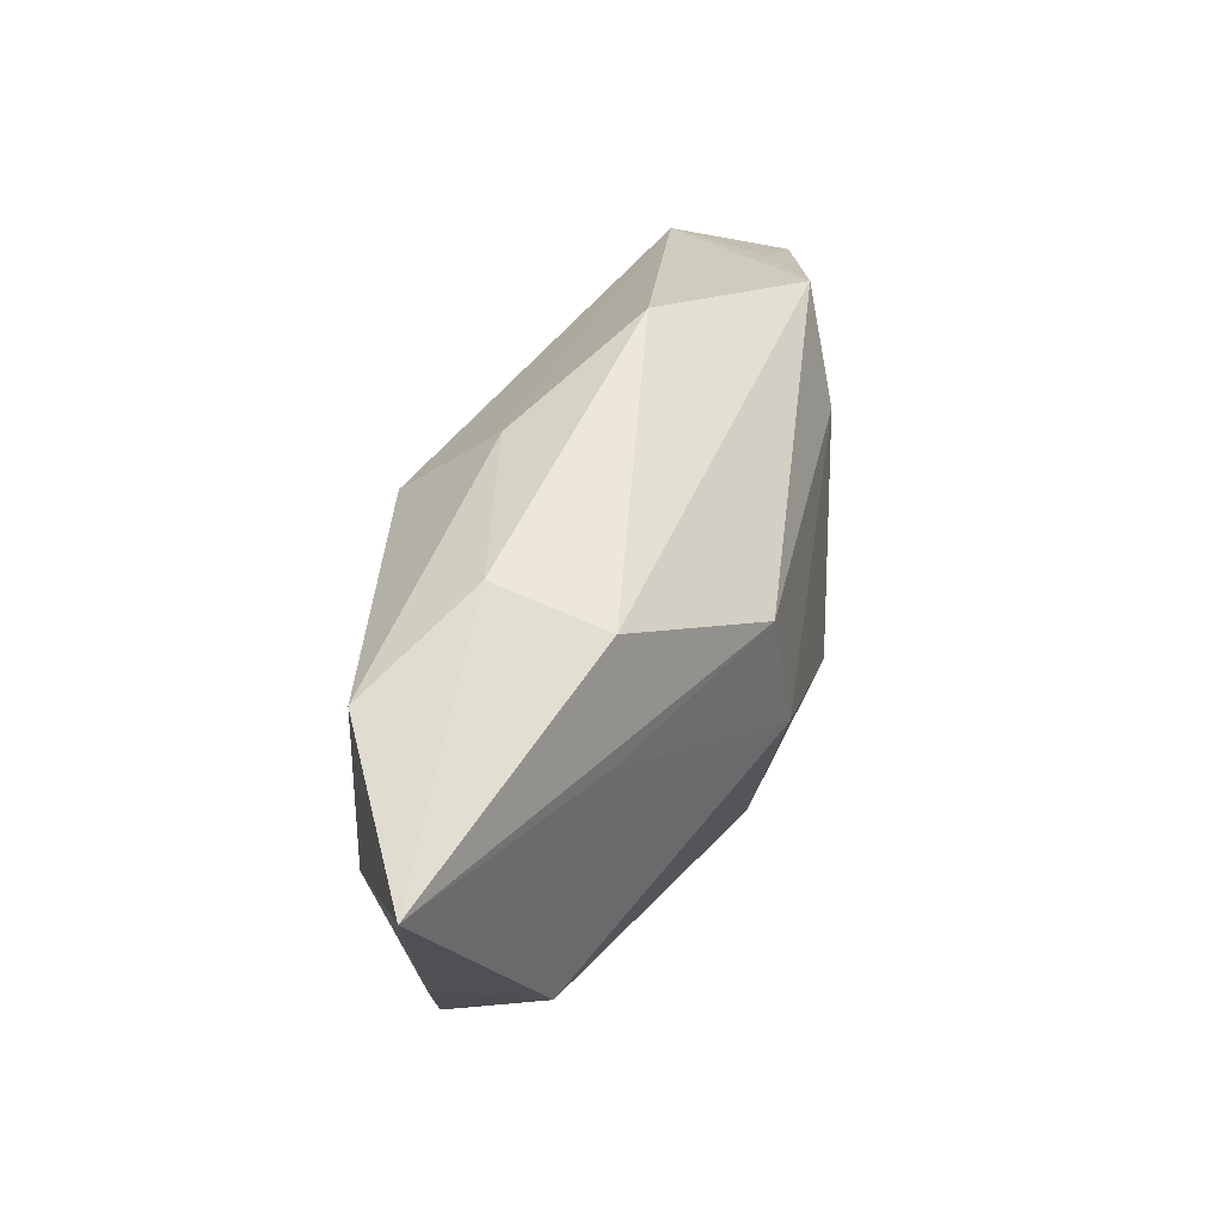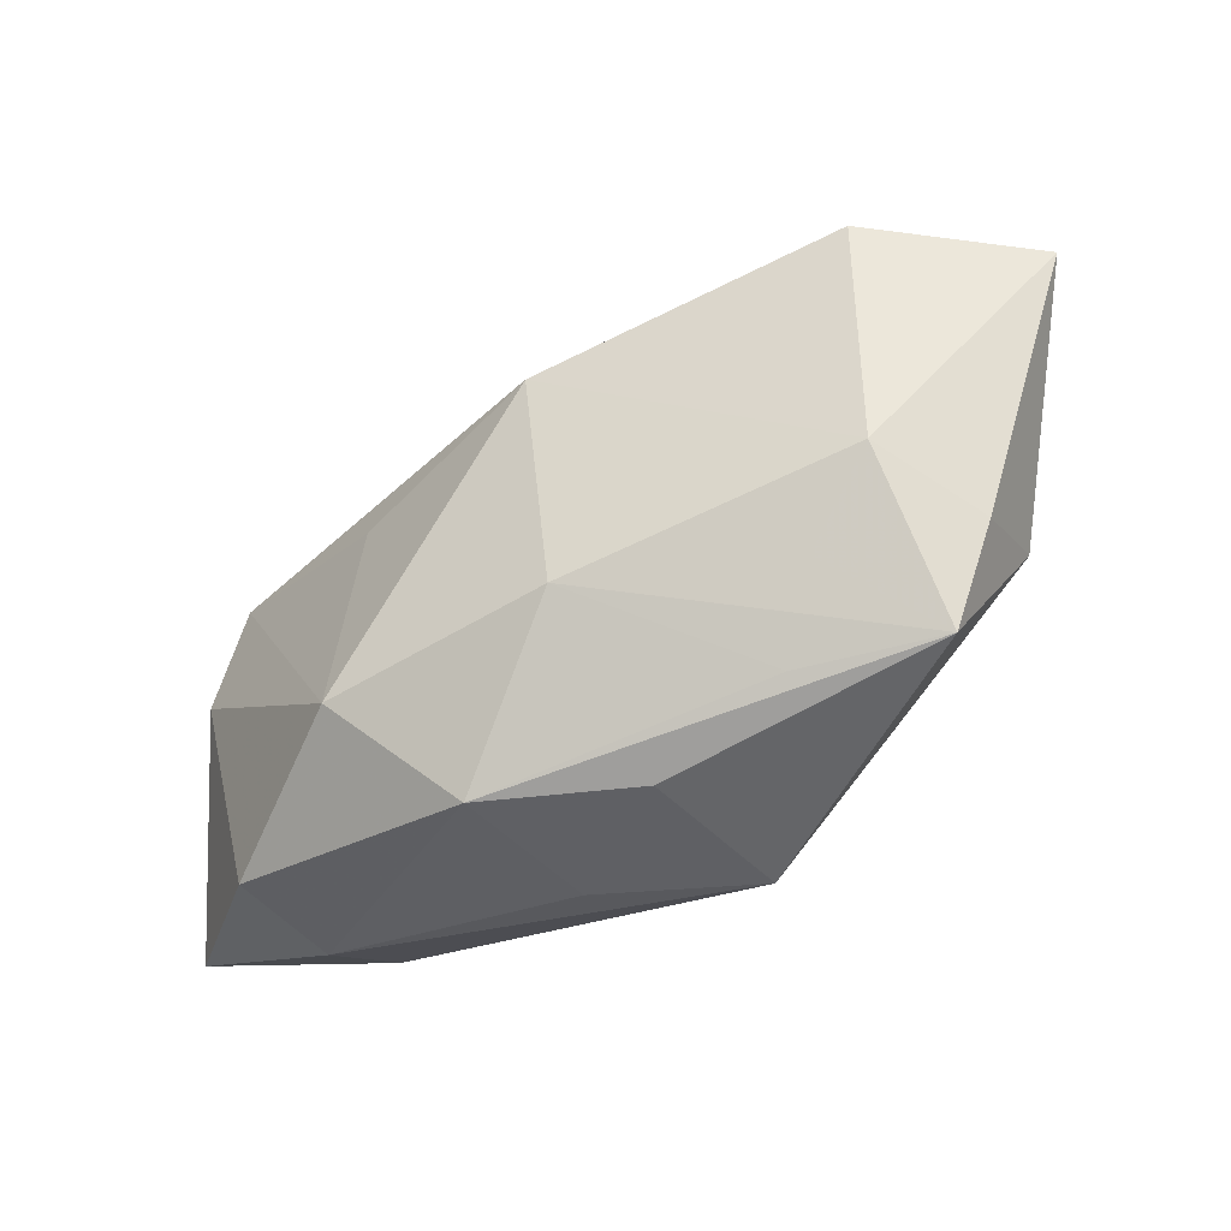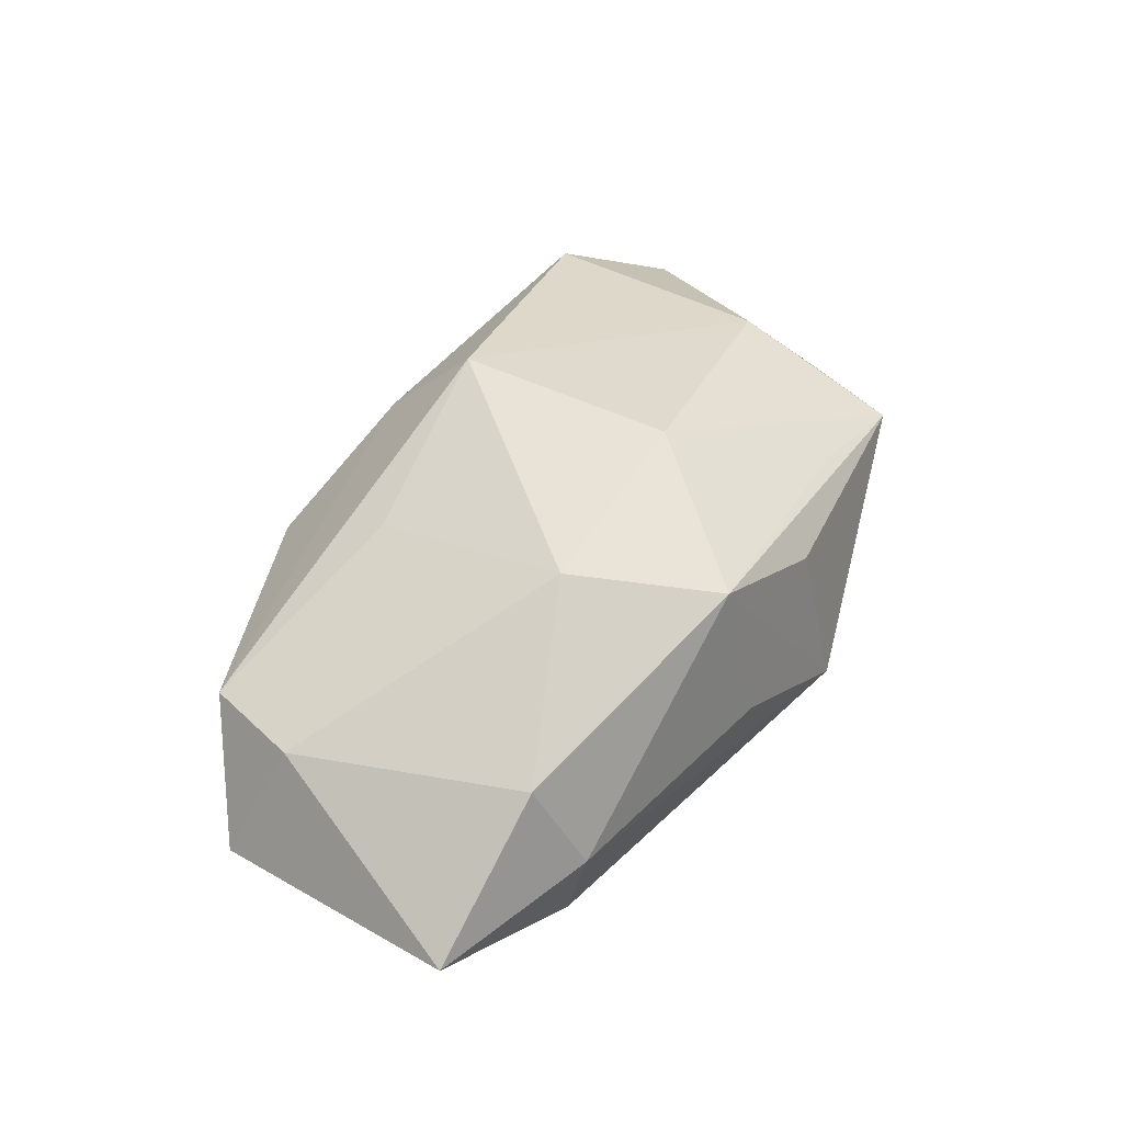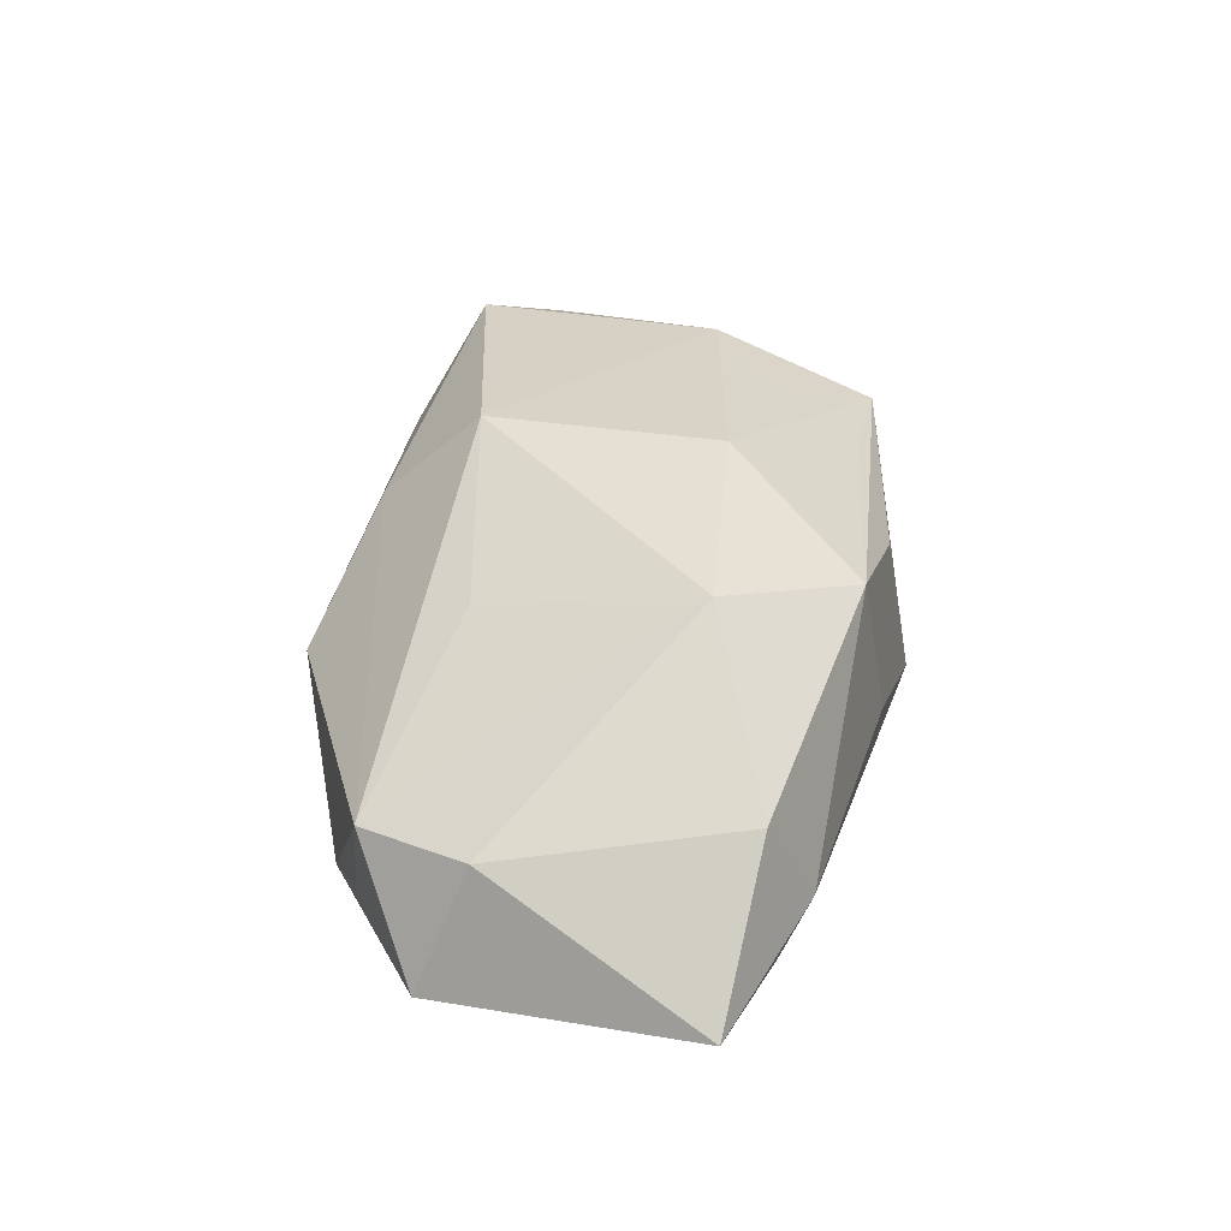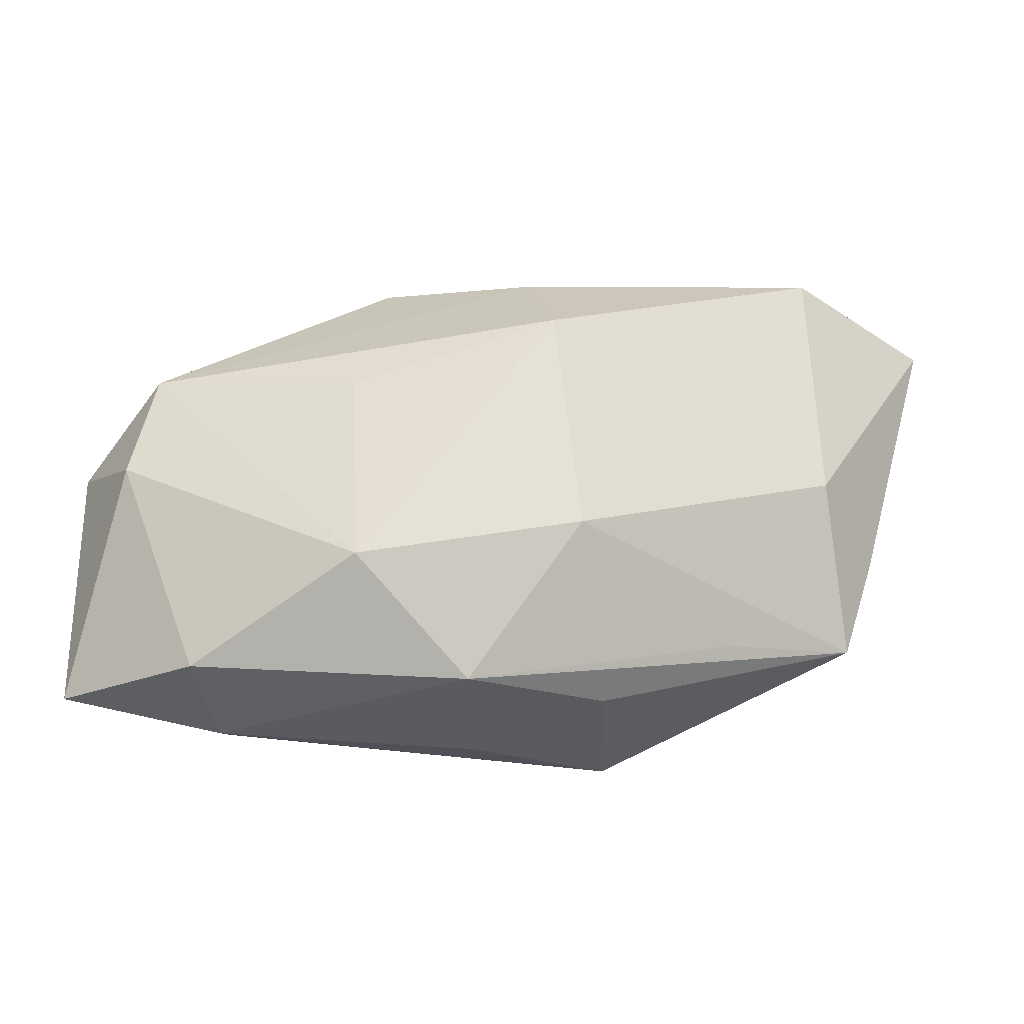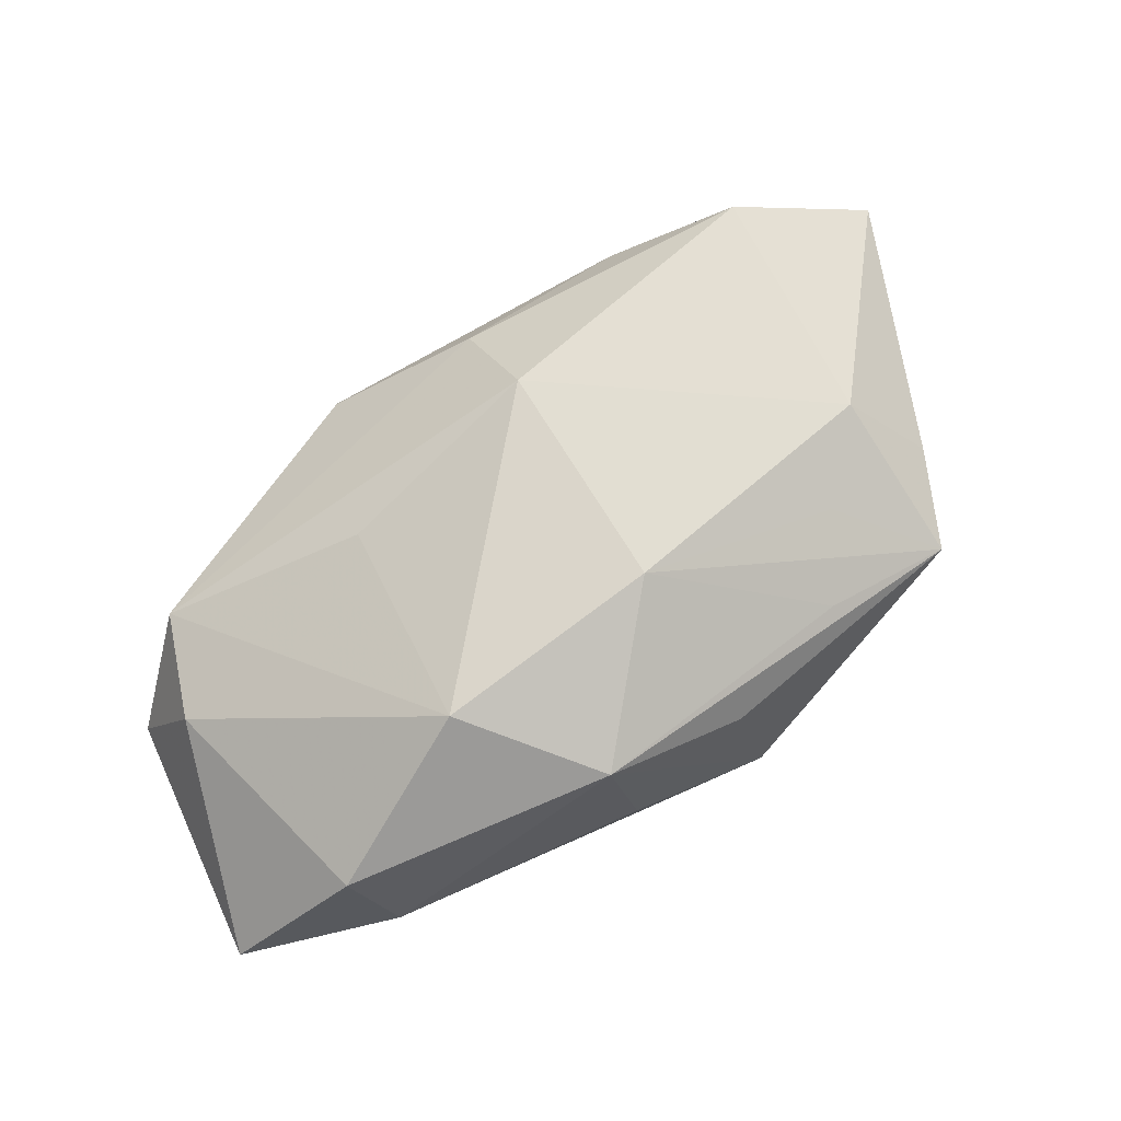
<metadata>
{"format":"obj","ext":"obj","renderer":"f3d","projection":"perspective","resolution":1024,"background":"white","views":[{"elev":54.1,"azim":105.8,"up":"+Y"},{"elev":-34.0,"azim":29.9,"up":"+Y"},{"elev":41.8,"azim":-51.8,"up":"+Z"},{"elev":38.5,"azim":-72.8,"up":"+Z"},{"elev":-24.6,"azim":-7.9,"up":"+Y"},{"elev":74.3,"azim":-25.1,"up":"+Z"}]}
</metadata>
<code>
v 0.02465 -0.001522 -0.003867
v 0.02511 -0.003546 0.003056
v -0.02005 -0.01398 0.005424
v -0.01255 -0.003861 -0.009883
v -0.02168 0.008207 -0.003667
v -0.01039 -0.008381 0.01163
v -0.01069 0.00513 0.008245
v -0.01727 0.01148 -0.007121
v 0.02288 -0.01016 0.003516
v -0.01893 -0.001199 -0.007739
v 0.007878 -0.01619 -0.005573
v -0.001563 -0.01641 -0.001249
v 0.01382 0.01716 -0.004248
v -0.004082 -0.006582 -0.01227
v 0.003744 -0.005389 0.01163
v -0.01243 0.006535 -0.009864
v 0.01677 -0.005604 0.007322
v 0.01441 -0.01094 0.005646
v 0.01257 0.01737 0.002942
v -0.008042 0.01657 0.0001434
v -0.003032 -0.01508 0.008538
v 0.01755 0.01096 -0.005107
v 0.02026 0.01533 0.007545
v -0.01922 -0.008184 -0.007402
v 0.006125 -0.01477 0.00472
v 0.02077 -0.0001723 0.008152
v -0.02348 0.007069 0.002794
v 0.006632 -0.008167 -0.01018
v -0.02819 -0.01395 -0.002014
v -0.02819 0.002463 -0.003799
v 0.00122 0.01497 0.005632
v -0.02512 0.0001133 0.003566
v 0.006407 0.01081 -0.01075
v 0.002037 0.008955 0.01163
v 0.03007 0.01346 0.001785
v 0.006891 0.002614 -0.0122
v -0.01731 -0.01435 -0.006747
v -0.01803 -0.01628 -0.0005783
f 1 9 11
f 31 19 20
f 20 27 31
f 31 27 34
f 35 33 13
f 13 19 35
f 20 19 13
f 22 33 35
f 37 14 11
f 28 1 11
f 11 14 28
f 23 26 35
f 34 26 23
f 35 19 23
f 23 31 34
f 19 31 23
f 35 26 2
f 2 26 9
f 2 1 35
f 9 1 2
f 34 27 7
f 7 6 34
f 27 6 7
f 32 6 27
f 32 30 29
f 27 30 32
f 15 26 34
f 34 6 15
f 9 15 18
f 14 37 24
f 29 30 24
f 24 37 29
f 1 28 36
f 33 22 36
f 36 28 14
f 35 1 36
f 36 22 35
f 36 16 33
f 14 16 36
f 38 37 11
f 11 12 38
f 29 37 38
f 21 12 11
f 21 38 12
f 9 18 21
f 21 15 6
f 21 18 15
f 3 32 29
f 6 32 3
f 3 21 6
f 29 38 3
f 38 21 3
f 9 26 17
f 17 15 9
f 26 15 17
f 8 16 30
f 8 27 20
f 33 16 8
f 20 13 8
f 8 13 33
f 4 16 14
f 14 24 4
f 25 21 11
f 11 9 25
f 9 21 25
f 5 30 27
f 27 8 5
f 5 8 30
f 16 4 10
f 10 4 24
f 30 16 10
f 10 24 30

</code>
